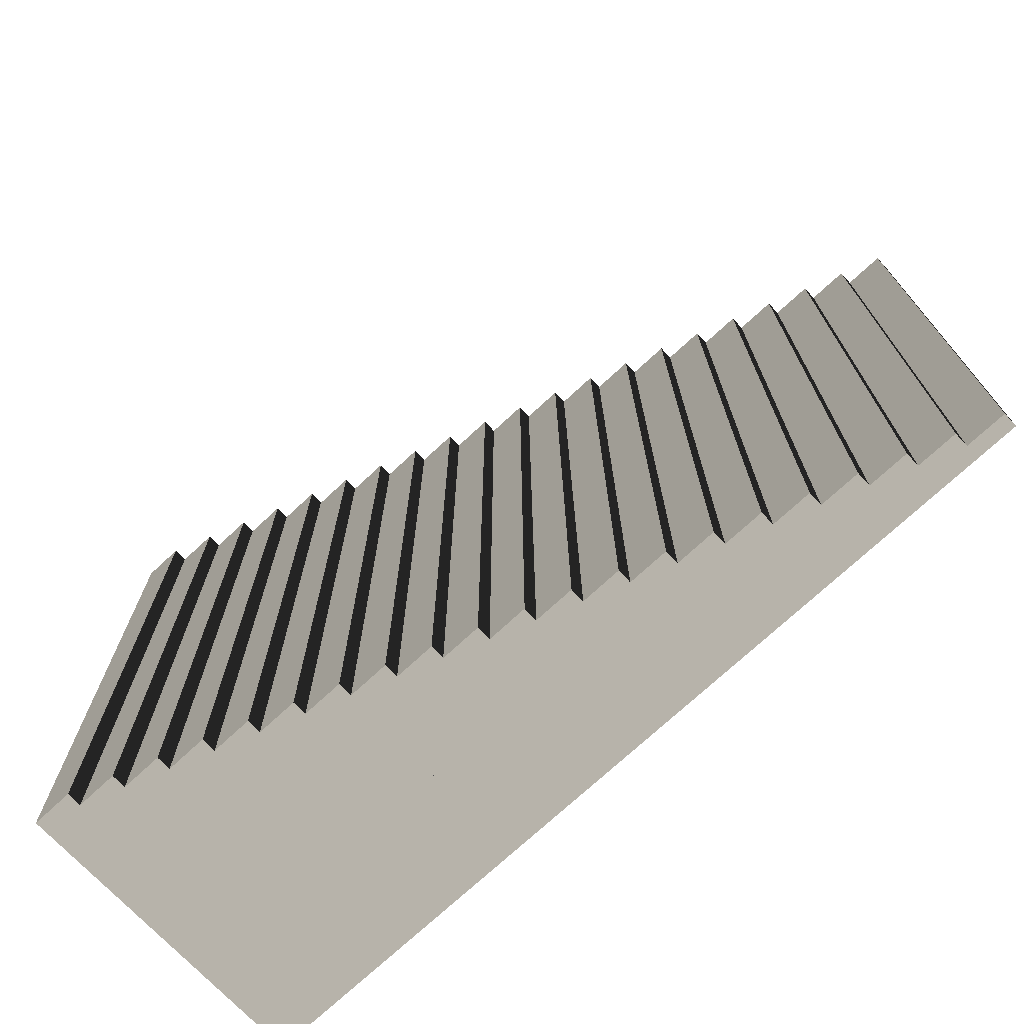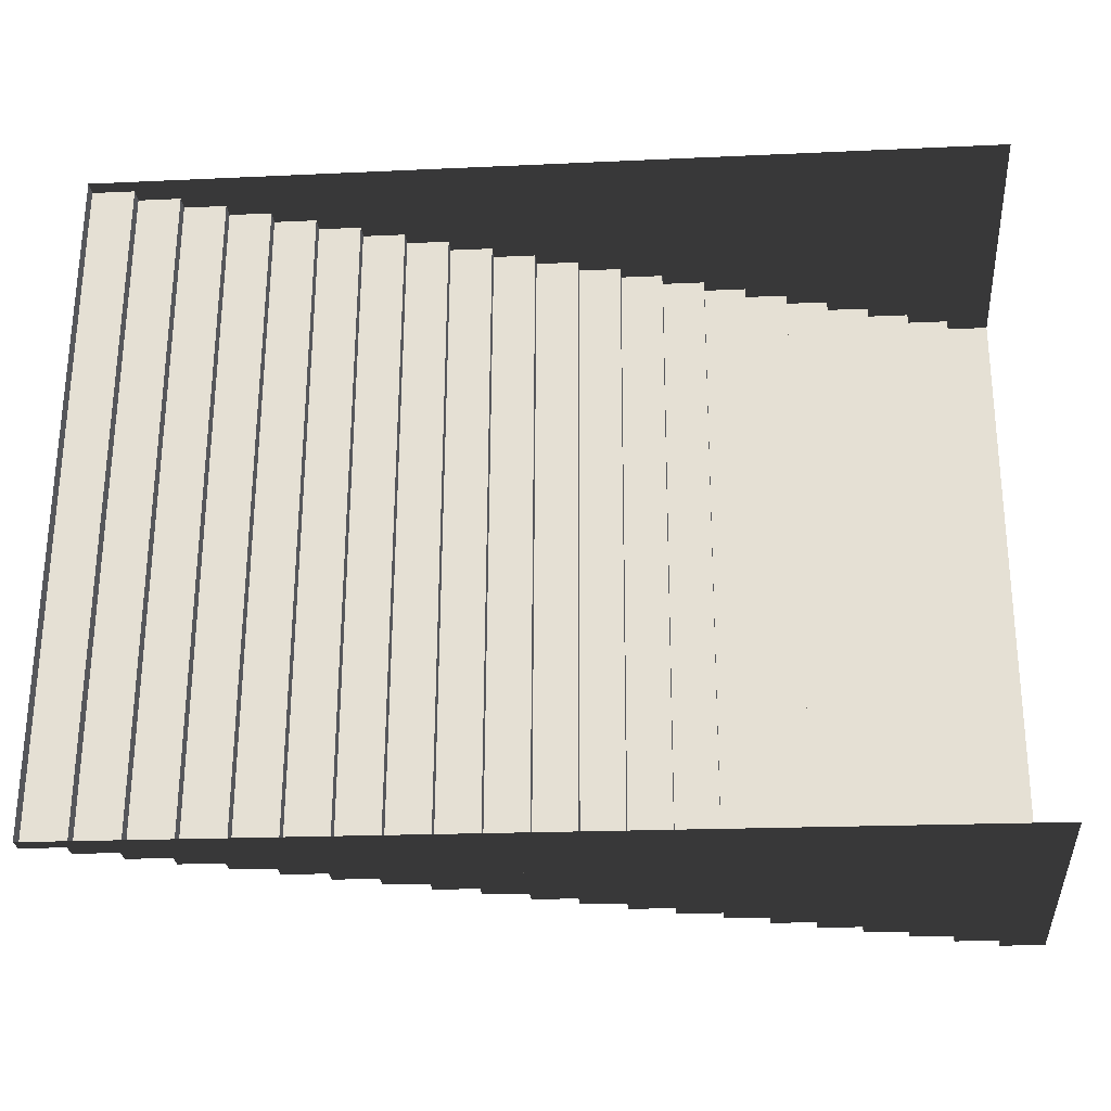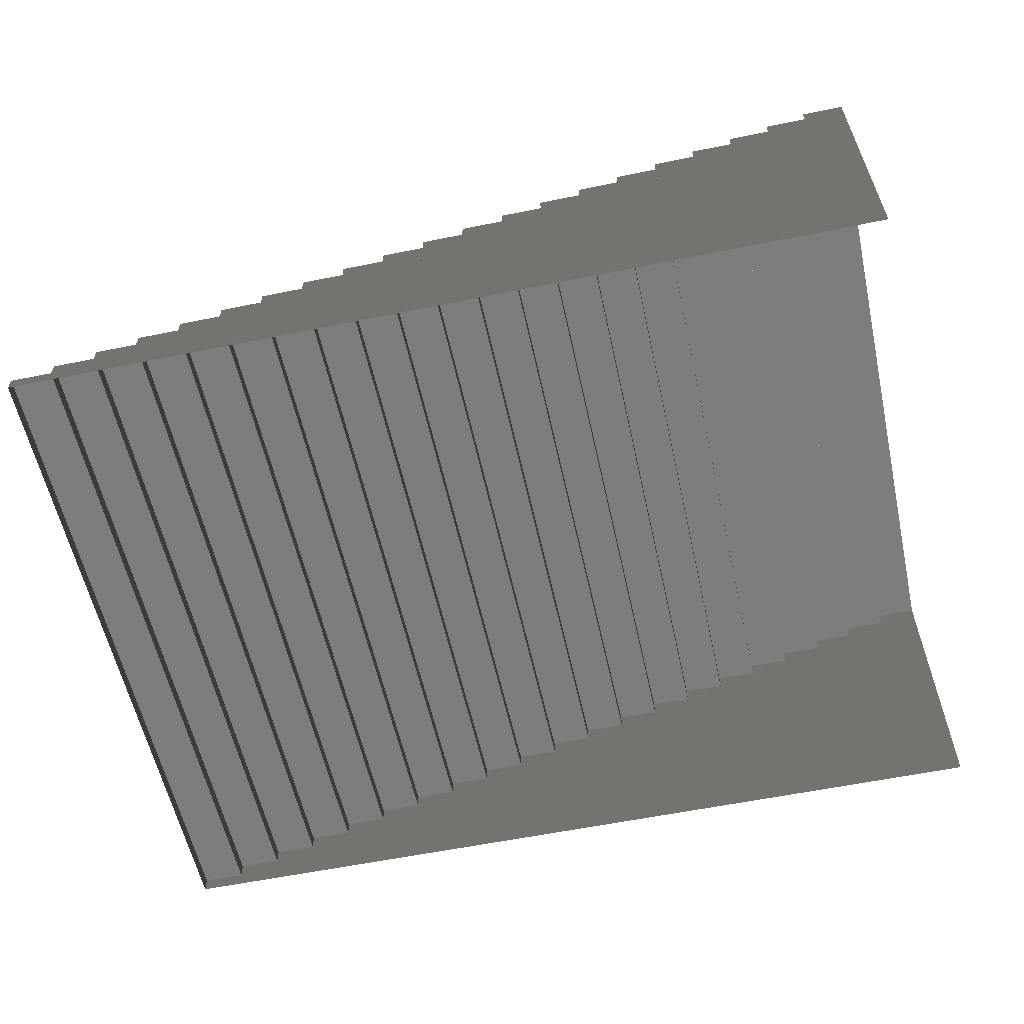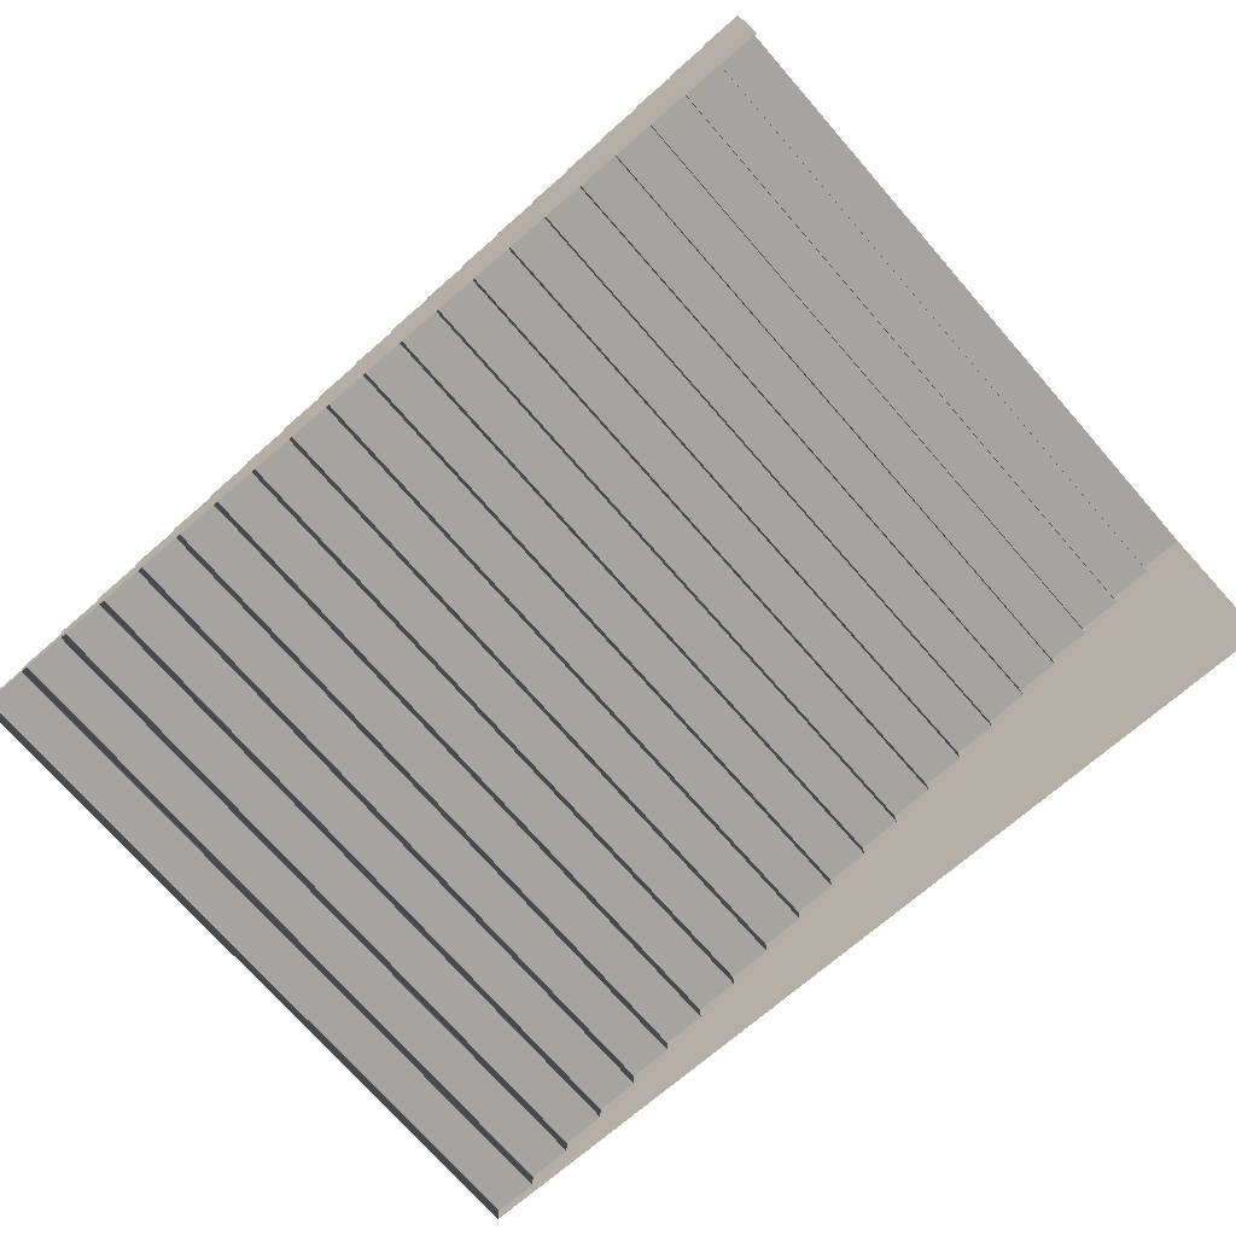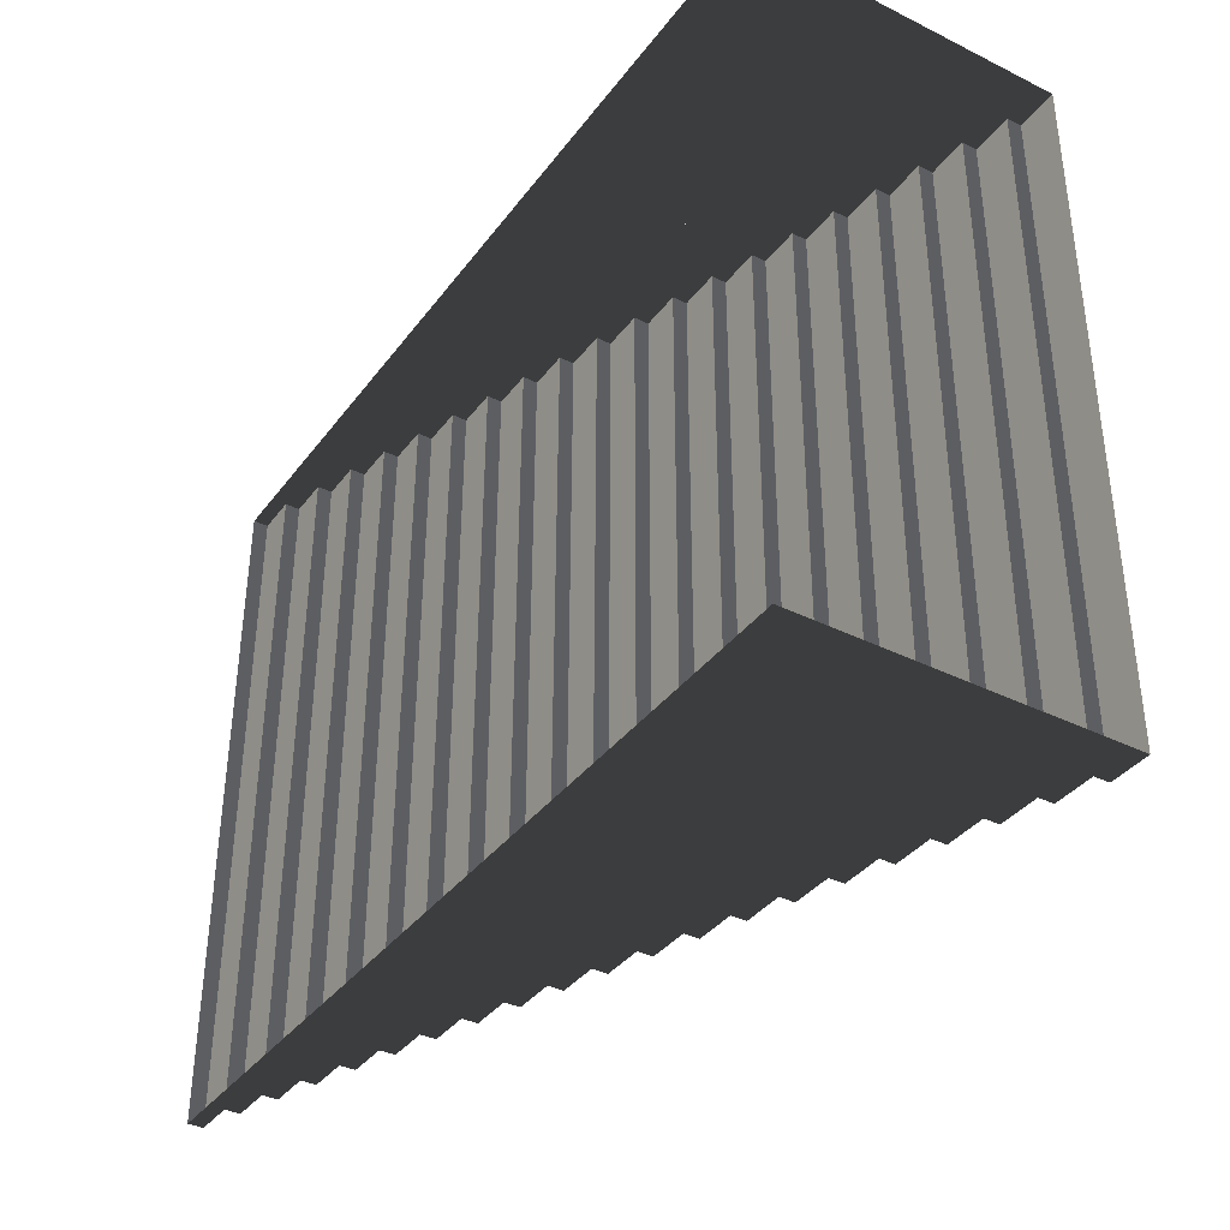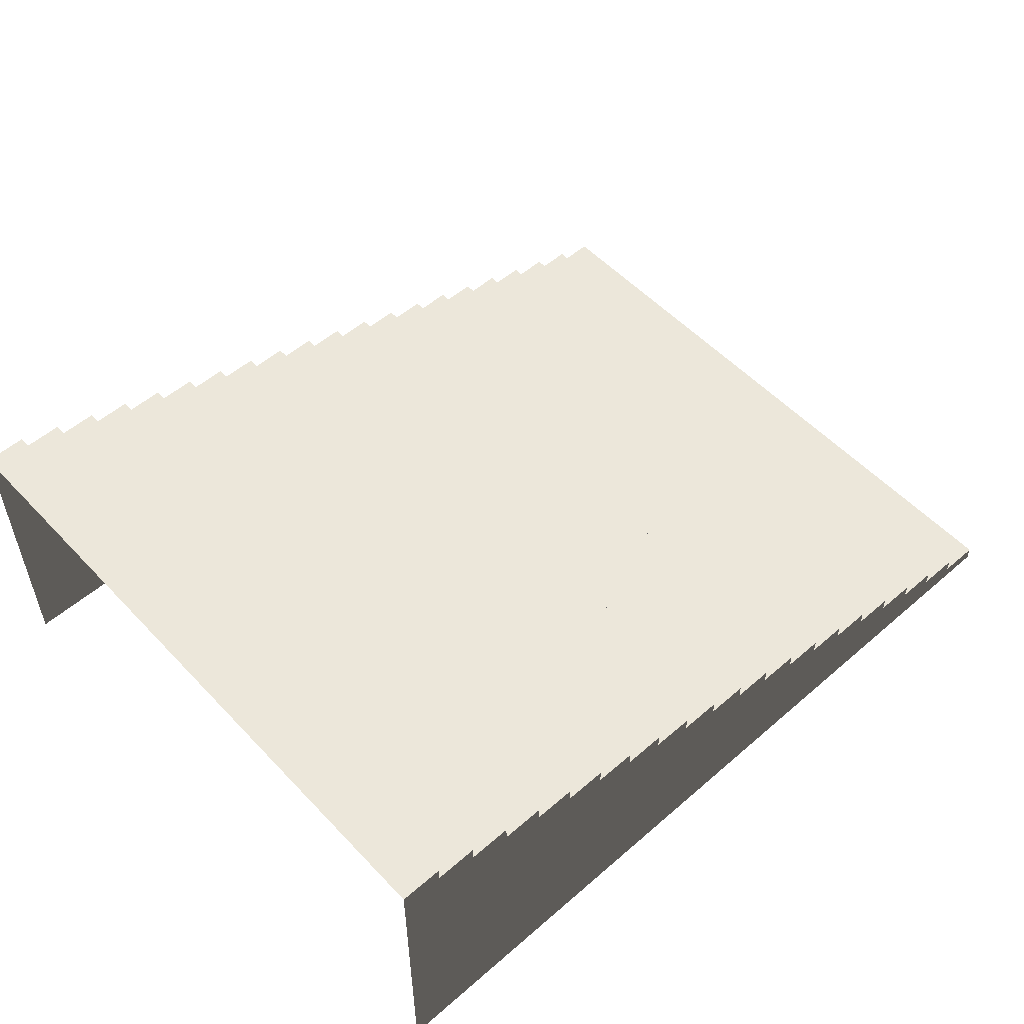
<metadata>
{"format":"obj","ext":"obj","renderer":"f3d","projection":"perspective","resolution":1024,"background":"white","views":[{"elev":-72.0,"azim":-137.1,"up":"+Z"},{"elev":-27.4,"azim":5.1,"up":"+Z"},{"elev":-59.1,"azim":12.6,"up":"+Y"},{"elev":-73.4,"azim":41.4,"up":"+Y"},{"elev":-37.7,"azim":57.8,"up":"+Z"},{"elev":53.8,"azim":138.1,"up":"+Y"}]}
</metadata>
<code>
v  7 2.396 -0.0961
v  7.017 2.396 5.021
v  6.682 2.396 -0.0917
v  6.698 2.396 5.026
v  6.682 2.282 -0.0917
v  6.698 2.282 5.026
v  6.364 2.282 -0.0873
v  6.38 2.282 5.03
v  6.364 2.168 -0.0873
v  6.38 2.168 5.03
v  6.045 2.168 -0.083
v  6.062 2.168 5.034
v  6.045 2.054 -0.083
v  6.062 2.054 5.034
v  5.727 2.054 -0.0786
v  5.744 2.054 5.039
v  5.727 1.94 -0.0786
v  5.744 1.94 5.039
v  5.409 1.94 -0.0742
v  5.426 1.94 5.043
v  5.409 1.826 -0.0742
v  5.426 1.826 5.043
v  5.091 1.826 -0.0699
v  5.108 1.826 5.047
v  5.091 1.712 -0.0699
v  5.108 1.712 5.047
v  4.773 1.712 -0.0655
v  4.789 1.712 5.052
v  4.773 1.597 -0.0655
v  4.789 1.597 5.052
v  4.454 1.597 -0.0611
v  4.471 1.597 5.056
v  4.454 1.483 -0.0611
v  4.471 1.483 5.056
v  4.136 1.483 -0.0568
v  4.153 1.483 5.06
v  4.136 1.369 -0.0568
v  4.153 1.369 5.06
v  3.818 1.369 -0.0524
v  3.835 1.369 5.065
v  3.818 1.255 -0.0524
v  3.835 1.255 5.065
v  3.5 1.255 -0.048
v  3.517 1.255 5.069
v  3.5 1.141 -0.048
v  3.517 1.141 5.069
v  3.182 1.141 -0.0437
v  3.199 1.141 5.074
v  3.182 1.027 -0.0437
v  3.199 1.027 5.074
v  2.864 1.027 -0.0393
v  2.88 1.027 5.078
v  2.864 0.9128 -0.0393
v  2.88 0.9128 5.078
v  2.545 0.9128 -0.0349
v  2.562 0.9128 5.082
v  2.545 0.7987 -0.0349
v  2.562 0.7987 5.082
v  2.227 0.7987 -0.0306
v  2.244 0.7987 5.087
v  2.227 0.6846 -0.0306
v  2.244 0.6846 5.087
v  1.909 0.6846 -0.0262
v  1.926 0.6846 5.091
v  1.909 0.5705 -0.0262
v  1.926 0.5705 5.091
v  1.591 0.5705 -0.0218
v  1.608 0.5705 5.095
v  1.591 0.4564 -0.0218
v  1.608 0.4564 5.095
v  1.273 0.4564 -0.0175
v  1.29 0.4564 5.1
v  1.273 0.3423 -0.0175
v  1.29 0.3423 5.1
v  0.9545 0.3423 -0.0131
v  0.9713 0.3423 5.104
v  0.9545 0.2282 -0.0131
v  0.9713 0.2282 5.104
v  0.6363 0.2282 -0.0087
v  0.6531 0.2282 5.108
v  0.6363 0.1141 -0.0087
v  0.6531 0.1141 5.108
v  0.3182 0.1141 -0.0044
v  0.3349 0.1141 5.113
v  0.3182 0 -0.0044
v  0.3349 0 5.113
v  7 0 -0.0961
v  7.017 0 5.021
v  6.682 0 -0.0917
v  6.698 0 5.026
v  6.364 0 -0.0873
v  6.38 0 5.03
v  6.045 0 -0.083
v  6.062 0 5.034
v  5.727 0 -0.0786
v  5.744 0 5.039
v  5.409 0 -0.0742
v  5.426 0 5.043
v  5.091 0 -0.0699
v  5.108 0 5.047
v  4.773 0 -0.0655
v  4.789 0 5.052
v  4.454 0 -0.0611
v  4.471 0 5.056
v  4.136 0 -0.0568
v  4.153 0 5.06
v  3.818 0 -0.0524
v  3.835 0 5.065
v  3.5 0 -0.048
v  3.517 0 5.069
v  3.182 0 -0.0437
v  3.199 0 5.074
v  2.864 0 -0.0393
v  2.88 0 5.078
v  2.545 0 -0.0349
v  2.562 0 5.082
v  2.227 0 -0.0306
v  2.244 0 5.087
v  1.909 0 -0.0262
v  1.926 0 5.091
v  1.591 0 -0.0218
v  1.608 0 5.095
v  1.273 0 -0.0175
v  1.29 0 5.1
v  0.9545 0 -0.0131
v  0.9713 0 5.104
v  0.6363 0 -0.0087
v  0.6531 0 5.108
o StraightStair005
g StraightStair005
f 4 2 1 3
f 6 4 3 5
f 8 6 5 7
f 10 8 7 9
f 12 10 9 11
f 14 12 11 13
f 16 14 13 15
f 18 16 15 17
f 20 18 17 19
f 22 20 19 21
f 24 22 21 23
f 26 24 23 25
f 28 26 25 27
f 30 28 27 29
f 32 30 29 31
f 34 32 31 33
f 36 34 33 35
f 38 36 35 37
f 40 38 37 39
f 42 40 39 41
f 44 42 41 43
f 46 44 43 45
f 48 46 45 47
f 50 48 47 49
f 52 50 49 51
f 54 52 51 53
f 56 54 53 55
f 58 56 55 57
f 60 58 57 59
f 62 60 59 61
f 64 62 61 63
f 66 64 63 65
f 68 66 65 67
f 70 68 67 69
f 72 70 69 71
f 74 72 71 73
f 76 74 73 75
f 78 76 75 77
f 80 78 77 79
f 82 80 79 81
f 84 82 81 83
f 86 84 83 85
f 5 3 89
f 3 1 87 89
f 83 81 127 85
f 81 79 127
f 79 77 125 127
f 77 75 125
f 75 73 123 125
f 73 71 123
f 71 69 121 123
f 69 67 121
f 67 65 119 121
f 65 63 119
f 63 61 117 119
f 61 59 117
f 59 57 115 117
f 57 55 115
f 55 53 113 115
f 53 51 113
f 51 49 111 113
f 49 47 111
f 47 45 109 111
f 45 43 109
f 43 41 107 109
f 41 39 107
f 39 37 105 107
f 37 35 105
f 35 33 103 105
f 33 31 103
f 31 29 101 103
f 29 27 101
f 27 25 99 101
f 25 23 99
f 23 21 97 99
f 21 19 97
f 19 17 95 97
f 17 15 95
f 15 13 93 95
f 13 11 93
f 11 9 91 93
f 9 7 91
f 7 5 89 91
f 78 80 128 126
f 80 82 128
f 82 84 86 128
f 2 4 90 88
f 4 6 90
f 6 8 92 90
f 8 10 92
f 10 12 94 92
f 12 14 94
f 14 16 96 94
f 16 18 96
f 18 20 98 96
f 20 22 98
f 22 24 100 98
f 24 26 100
f 26 28 102 100
f 28 30 102
f 30 32 104 102
f 32 34 104
f 34 36 106 104
f 36 38 106
f 38 40 108 106
f 40 42 108
f 42 44 110 108
f 44 46 110
f 46 48 112 110
f 48 50 112
f 50 52 114 112
f 52 54 114
f 54 56 116 114
f 56 58 116
f 58 60 118 116
f 60 62 118
f 62 64 120 118
f 64 66 120
f 66 68 122 120
f 68 70 122
f 70 72 124 122
f 72 74 124
f 74 76 126 124
f 76 78 126

</code>
